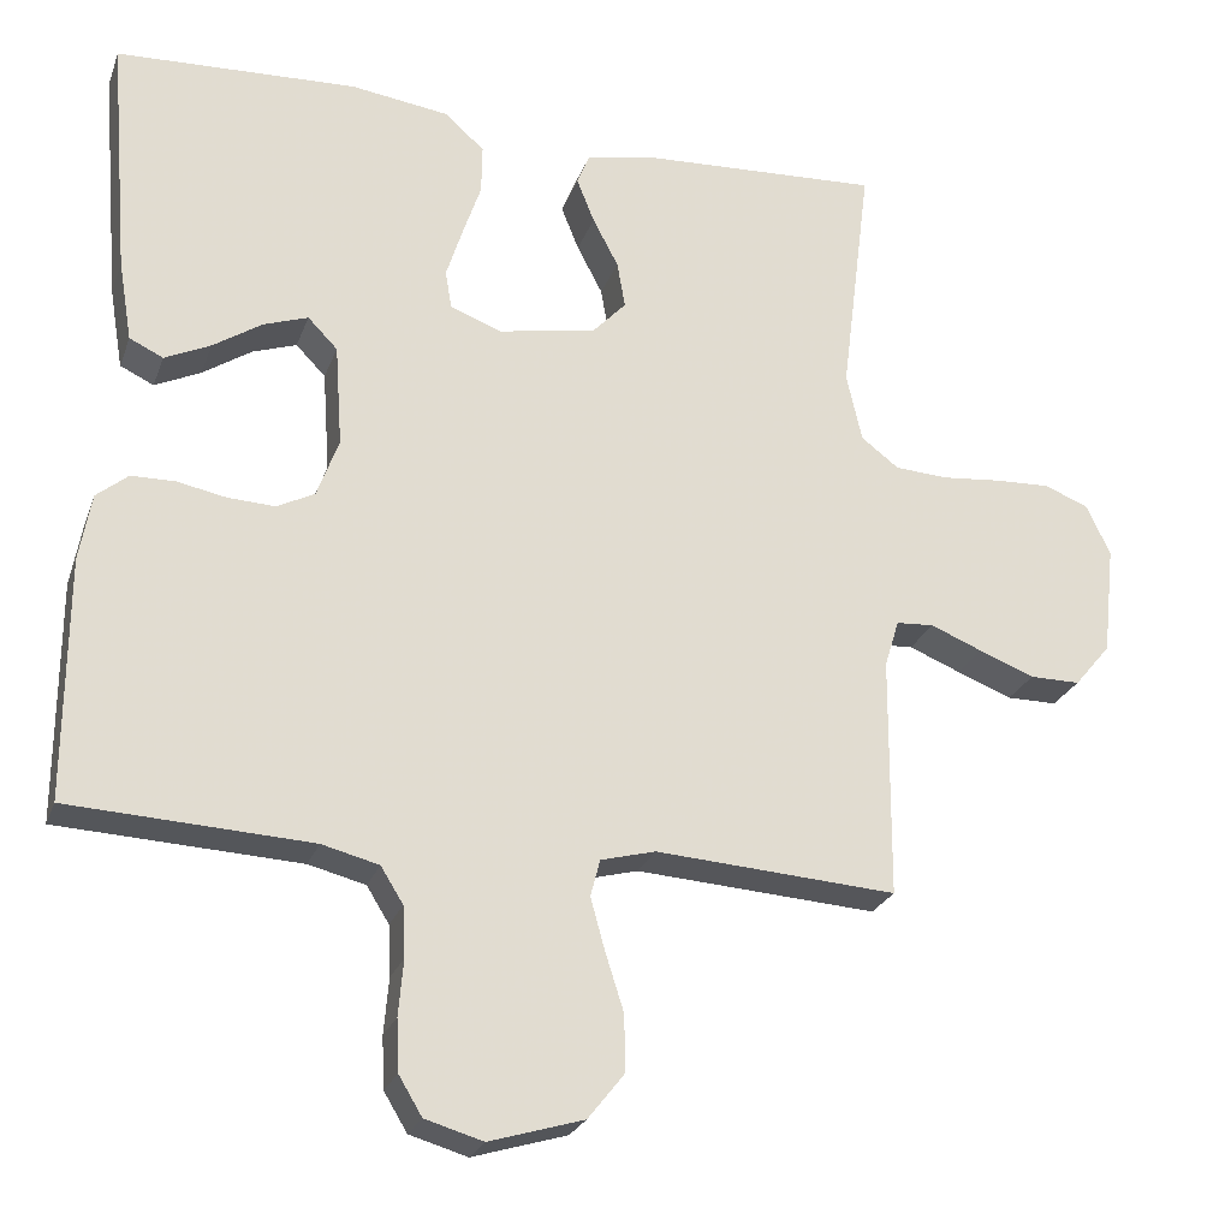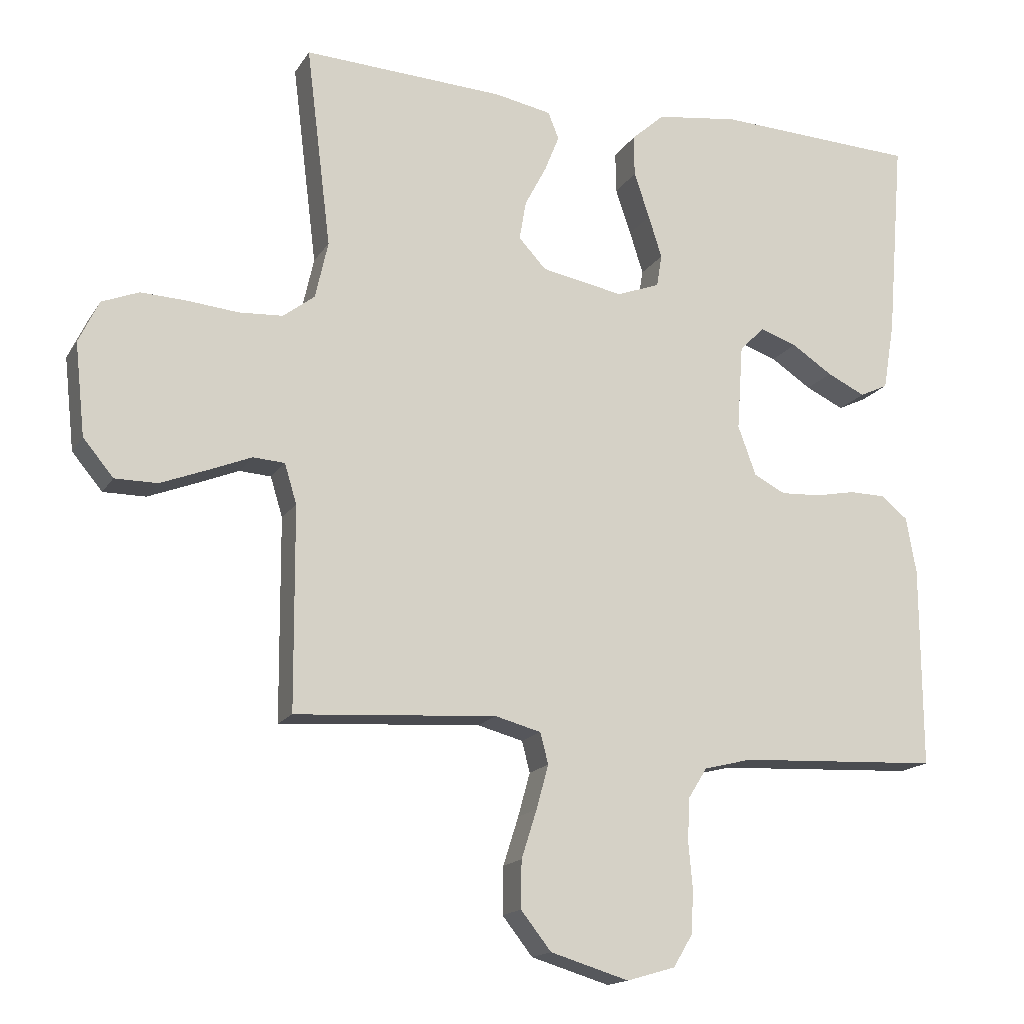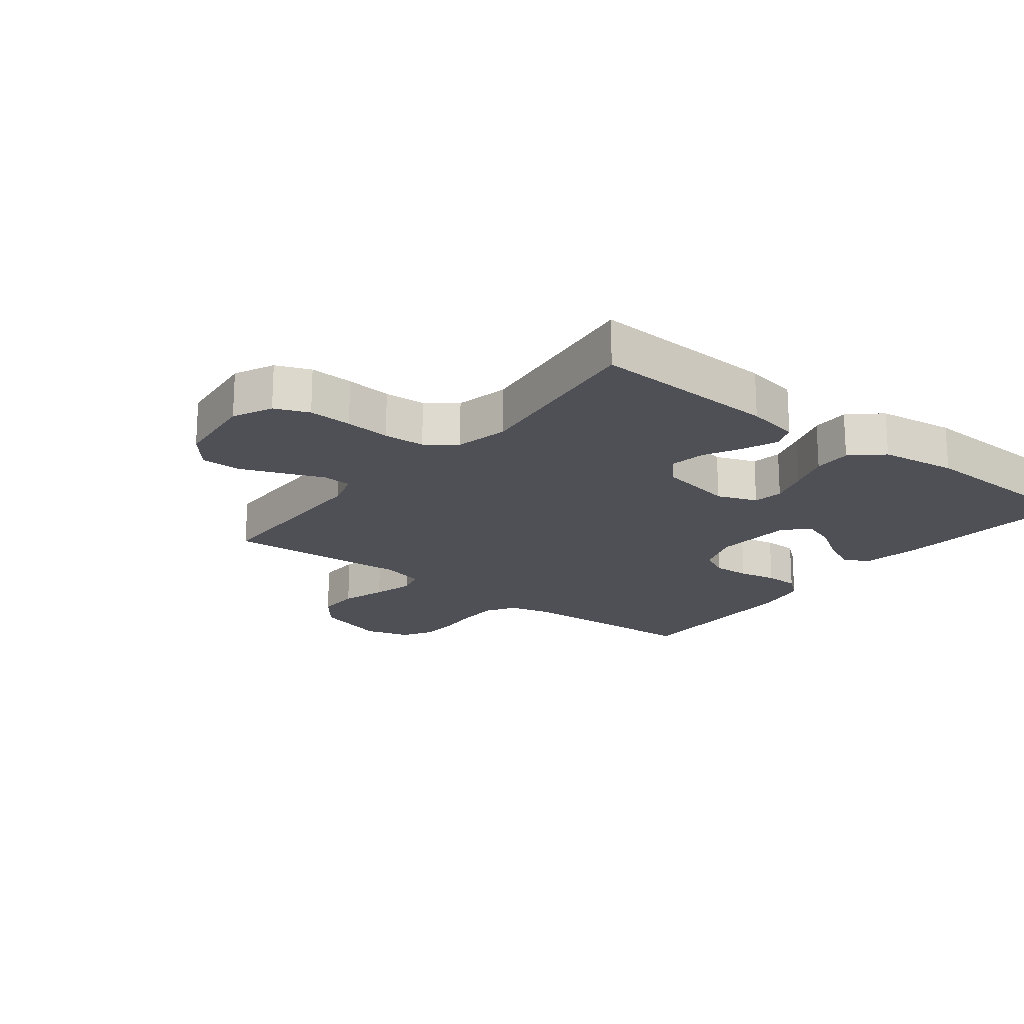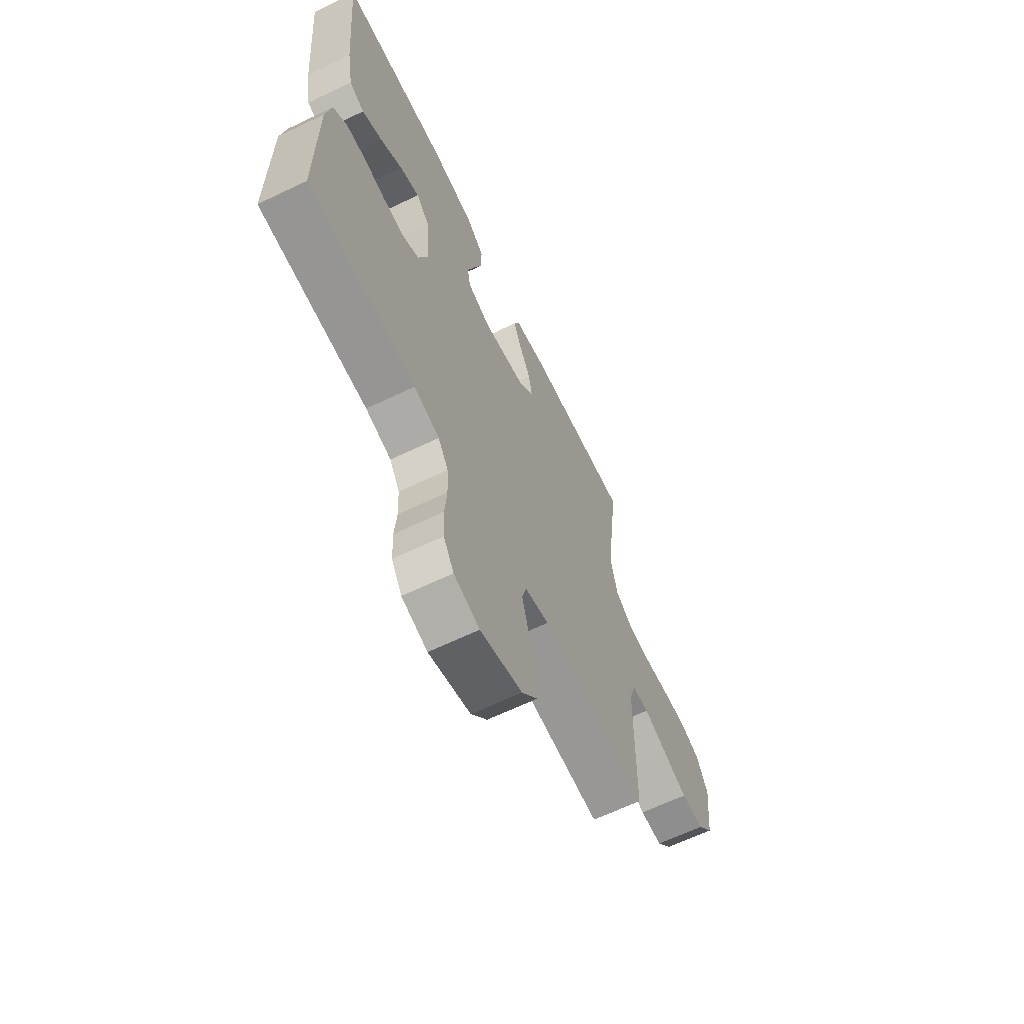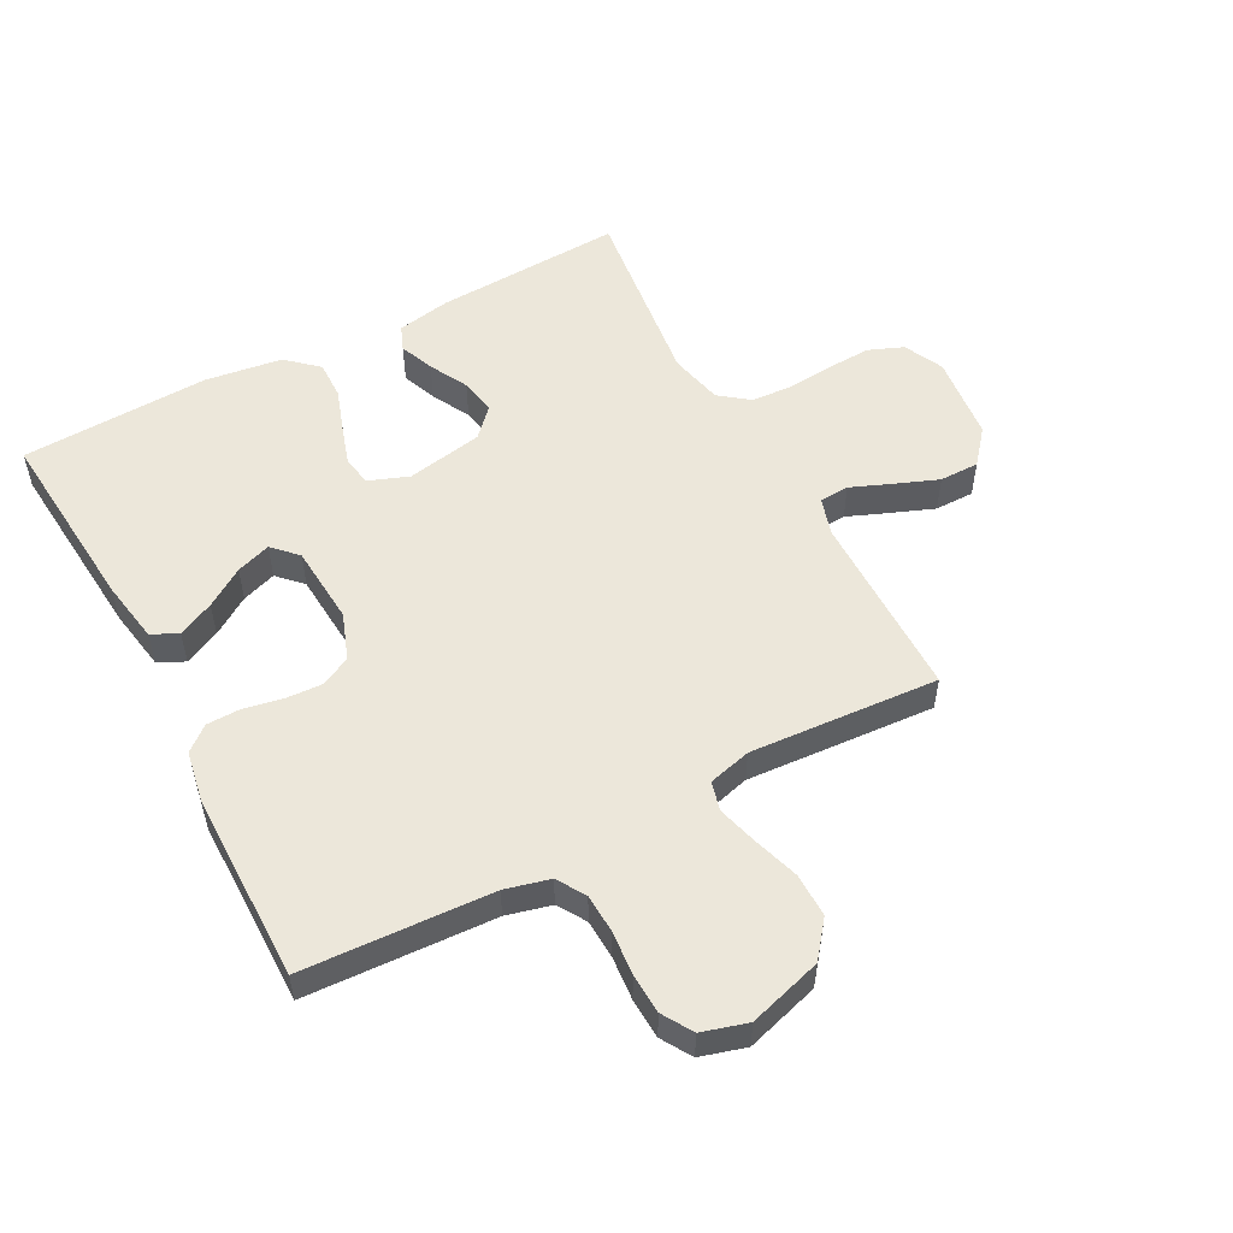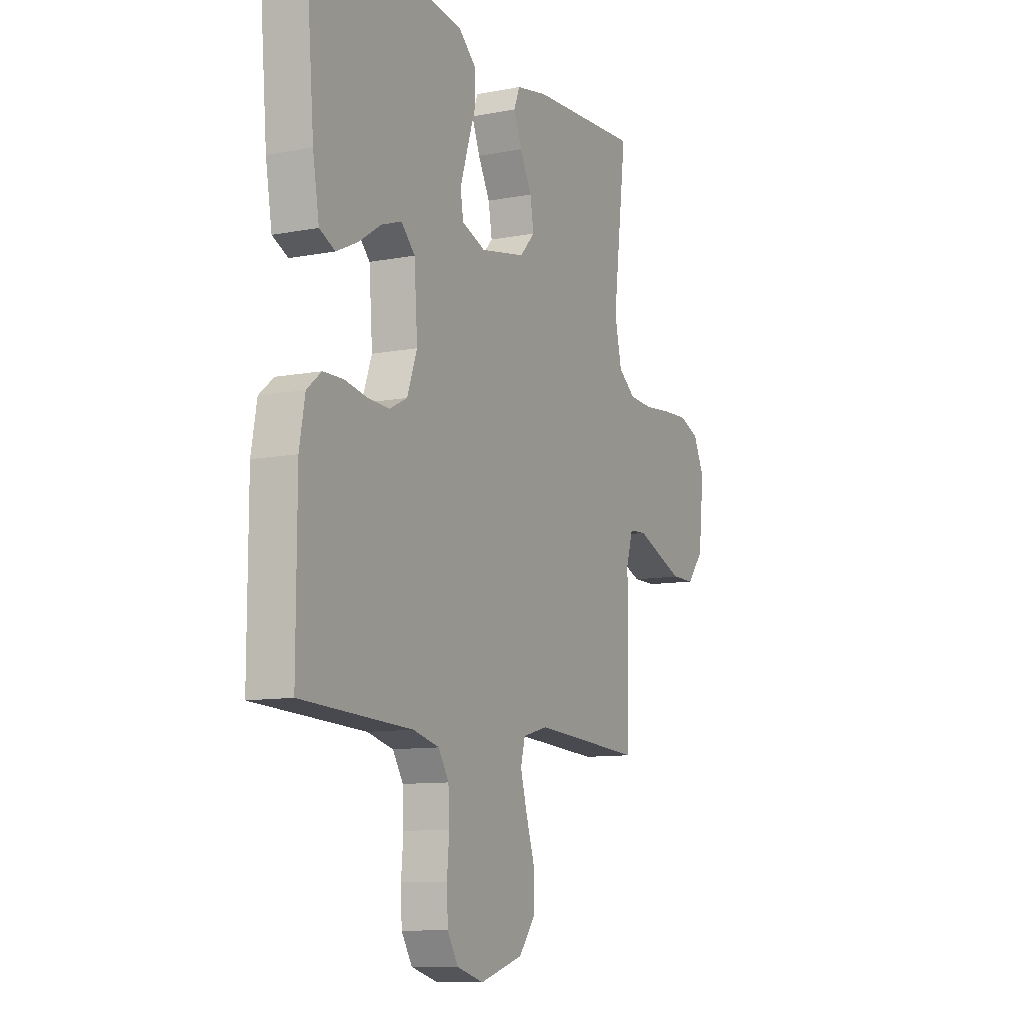
<metadata>
{"format":"obj","ext":"obj","renderer":"f3d","projection":"perspective","resolution":1024,"background":"white","views":[{"elev":-24.8,"azim":162.6,"up":"+Z"},{"elev":-16.2,"azim":-21.7,"up":"+Z"},{"elev":-19.3,"azim":-37.9,"up":"+Y"},{"elev":-65.0,"azim":115.7,"up":"+Z"},{"elev":53.6,"azim":152.0,"up":"+Y"},{"elev":-10.0,"azim":116.4,"up":"+Z"}]}
</metadata>
<code>
v -0.5 0.07 -0.5
v -0.502 0.07 -0.2
v -0.52 0.07 -0.141
v -0.567 0.07 -0.138
v -0.631 0.07 -0.164
v -0.7 0.07 -0.191
v -0.763 0.07 -0.191
v -0.808 0.07 -0.137
v -0.823 0.07 0
v -0.793 0.07 0.063
v -0.738 0.07 0.085
v -0.668 0.07 0.082
v -0.595 0.07 0.075
v -0.529 0.07 0.079
v -0.482 0.07 0.115
v -0.463 0.07 0.2
v -0.5 0.07 0.5
v -0.2 0.07 0.485
v -0.115 0.07 0.469
v -0.099 0.07 0.429
v -0.121 0.07 0.374
v -0.153 0.07 0.313
v -0.163 0.07 0.255
v -0.122 0.07 0.211
v 0 0.07 0.188
v 0.064 0.07 0.212
v 0.072 0.07 0.26
v 0.052 0.07 0.323
v 0.029 0.07 0.391
v 0.028 0.07 0.452
v 0.077 0.07 0.496
v 0.2 0.07 0.513
v 0.5 0.07 0.5
v 0.475 0.07 0.2
v 0.458 0.07 0.099
v 0.416 0.07 0.079
v 0.359 0.07 0.106
v 0.298 0.07 0.146
v 0.243 0.07 0.165
v 0.206 0.07 0.127
v 0.197 0.07 0
v 0.224 0.07 -0.074
v 0.271 0.07 -0.098
v 0.33 0.07 -0.095
v 0.391 0.07 -0.083
v 0.445 0.07 -0.084
v 0.484 0.07 -0.116
v 0.499 0.07 -0.2
v 0.5 0.07 -0.5
v 0.2 0.07 -0.515
v 0.129 0.07 -0.533
v 0.101 0.07 -0.578
v 0.098 0.07 -0.641
v 0.104 0.07 -0.71
v 0.101 0.07 -0.774
v 0.072 0.07 -0.822
v 0 0.07 -0.843
v -0.117 0.07 -0.808
v -0.162 0.07 -0.751
v -0.161 0.07 -0.681
v -0.138 0.07 -0.609
v -0.12 0.07 -0.544
v -0.132 0.07 -0.498
v -0.2 0.07 -0.48
v -0.5 0 -0.5
v -0.502 0 -0.2
v -0.52 0 -0.141
v -0.567 0 -0.138
v -0.631 0 -0.164
v -0.7 0 -0.191
v -0.763 0 -0.191
v -0.808 0 -0.137
v -0.823 0 0
v -0.793 0 0.063
v -0.738 0 0.085
v -0.668 0 0.082
v -0.595 0 0.075
v -0.529 0 0.079
v -0.482 0 0.115
v -0.463 0 0.2
v -0.5 0 0.5
v -0.2 0 0.485
v -0.115 0 0.469
v -0.099 0 0.429
v -0.121 0 0.374
v -0.153 0 0.313
v -0.163 0 0.255
v -0.122 0 0.211
v 0 0 0.188
v 0.064 0 0.212
v 0.072 0 0.26
v 0.052 0 0.323
v 0.029 0 0.391
v 0.028 0 0.452
v 0.077 0 0.496
v 0.2 0 0.513
v 0.5 0 0.5
v 0.475 0 0.2
v 0.458 0 0.099
v 0.416 0 0.079
v 0.359 0 0.106
v 0.298 0 0.146
v 0.243 0 0.165
v 0.206 0 0.127
v 0.197 0 0
v 0.224 0 -0.074
v 0.271 0 -0.098
v 0.33 0 -0.095
v 0.391 0 -0.083
v 0.445 0 -0.084
v 0.484 0 -0.116
v 0.499 0 -0.2
v 0.5 0 -0.5
v 0.2 0 -0.515
v 0.129 0 -0.533
v 0.101 0 -0.578
v 0.098 0 -0.641
v 0.104 0 -0.71
v 0.101 0 -0.774
v 0.072 0 -0.822
v 0 0 -0.843
v -0.117 0 -0.808
v -0.162 0 -0.751
v -0.161 0 -0.681
v -0.138 0 -0.609
v -0.12 0 -0.544
v -0.132 0 -0.498
v -0.2 0 -0.48
f 58 59 60 61
f 58 61 62
f 57 58 62
f 56 57 62 63
f 53 54 55 56
f 52 53 56 63
f 47 48 49 50
f 47 50 51
f 44 45 46 47
f 43 44 47 51
f 42 43 51 52
f 35 36 37 38
f 35 38 39
f 34 35 39
f 33 34 39
f 32 33 39 40
f 28 29 30 31
f 27 28 31 32
f 26 27 32 40
f 19 20 21 22
f 17 18 19 22
f 16 17 22 23
f 15 16 23 24
f 10 11 12 13
f 8 9 10 13
f 8 13 14
f 4 5 6 7
f 4 7 8 14
f 64 1 2
f 63 64 2 3
f 41 42 52 63
f 25 26 40 41
f 25 41 63 3
f 14 15 24 25
f 3 4 14 25
f 125 124 123 122
f 126 125 122
f 126 122 121
f 127 126 121 120
f 120 119 118 117
f 127 120 117 116
f 114 113 112 111
f 115 114 111
f 111 110 109 108
f 115 111 108 107
f 116 115 107 106
f 102 101 100 99
f 103 102 99
f 103 99 98
f 103 98 97
f 104 103 97 96
f 95 94 93 92
f 96 95 92 91
f 104 96 91 90
f 86 85 84 83
f 86 83 82 81
f 87 86 81 80
f 88 87 80 79
f 77 76 75 74
f 77 74 73 72
f 78 77 72
f 71 70 69 68
f 78 72 71 68
f 66 65 128
f 67 66 128 127
f 127 116 106 105
f 105 104 90 89
f 67 127 105 89
f 89 88 79 78
f 89 78 68 67
f 1 65 66 2
f 2 66 67 3
f 3 67 68 4
f 4 68 69 5
f 5 69 70 6
f 6 70 71 7
f 7 71 72 8
f 8 72 73 9
f 9 73 74 10
f 10 74 75 11
f 11 75 76 12
f 12 76 77 13
f 13 77 78 14
f 14 78 79 15
f 15 79 80 16
f 16 80 81 17
f 17 81 82 18
f 18 82 83 19
f 19 83 84 20
f 20 84 85 21
f 21 85 86 22
f 22 86 87 23
f 23 87 88 24
f 24 88 89 25
f 25 89 90 26
f 26 90 91 27
f 27 91 92 28
f 28 92 93 29
f 29 93 94 30
f 30 94 95 31
f 31 95 96 32
f 32 96 97 33
f 33 97 98 34
f 34 98 99 35
f 35 99 100 36
f 36 100 101 37
f 37 101 102 38
f 38 102 103 39
f 39 103 104 40
f 40 104 105 41
f 41 105 106 42
f 42 106 107 43
f 43 107 108 44
f 44 108 109 45
f 45 109 110 46
f 46 110 111 47
f 47 111 112 48
f 48 112 113 49
f 49 113 114 50
f 50 114 115 51
f 51 115 116 52
f 52 116 117 53
f 53 117 118 54
f 54 118 119 55
f 55 119 120 56
f 56 120 121 57
f 57 121 122 58
f 58 122 123 59
f 59 123 124 60
f 60 124 125 61
f 61 125 126 62
f 62 126 127 63
f 63 127 128 64
f 64 128 65 1

</code>
